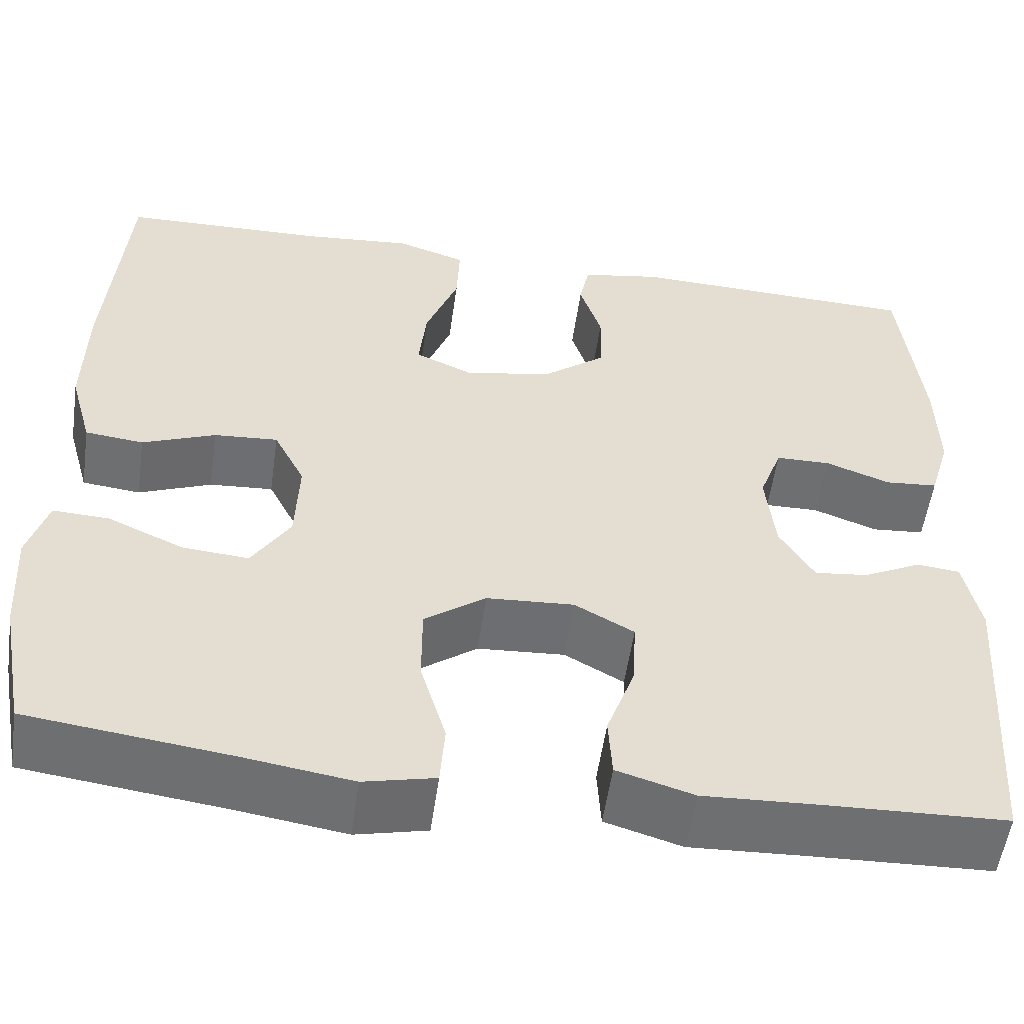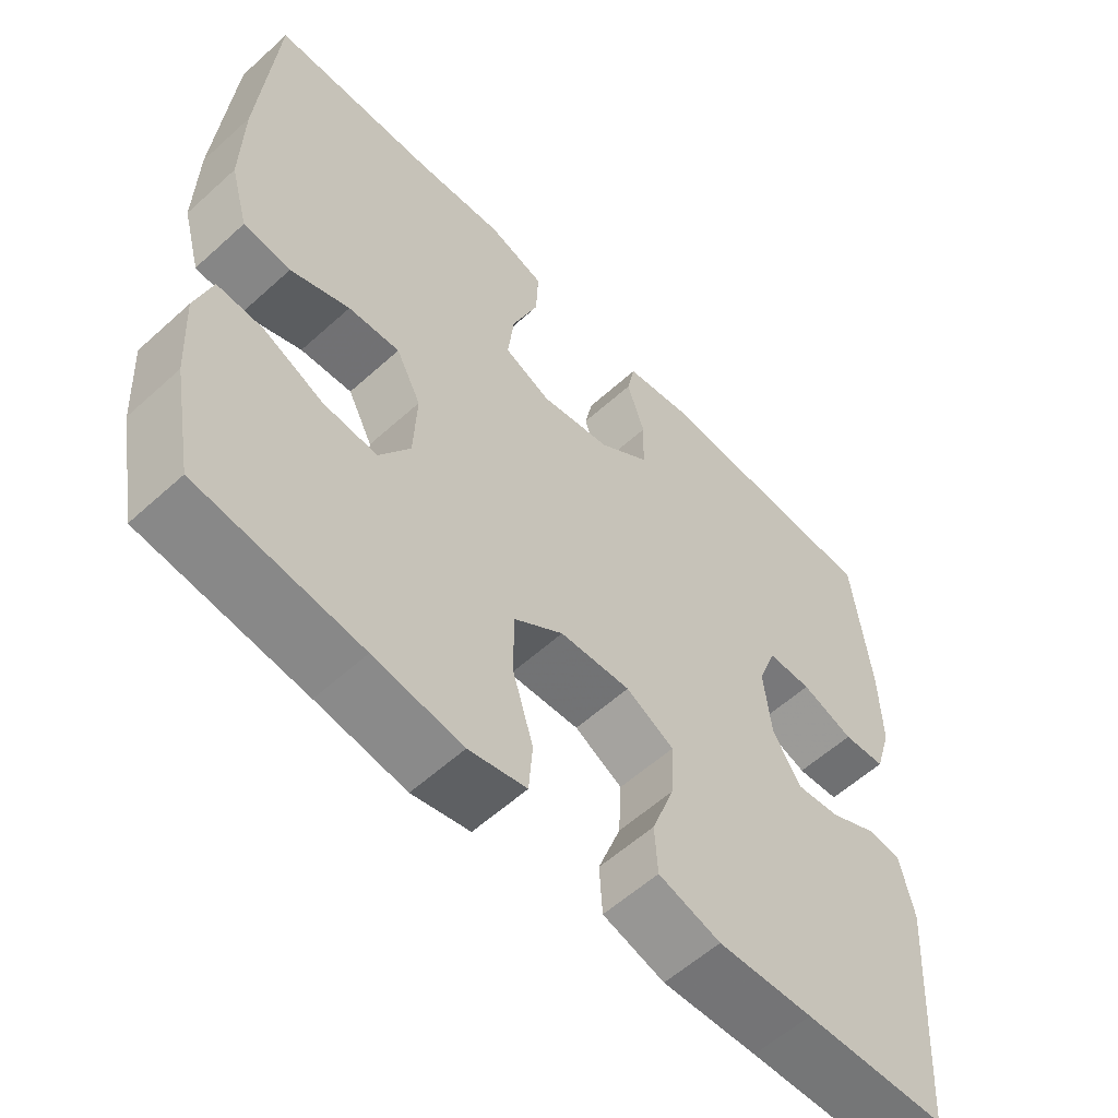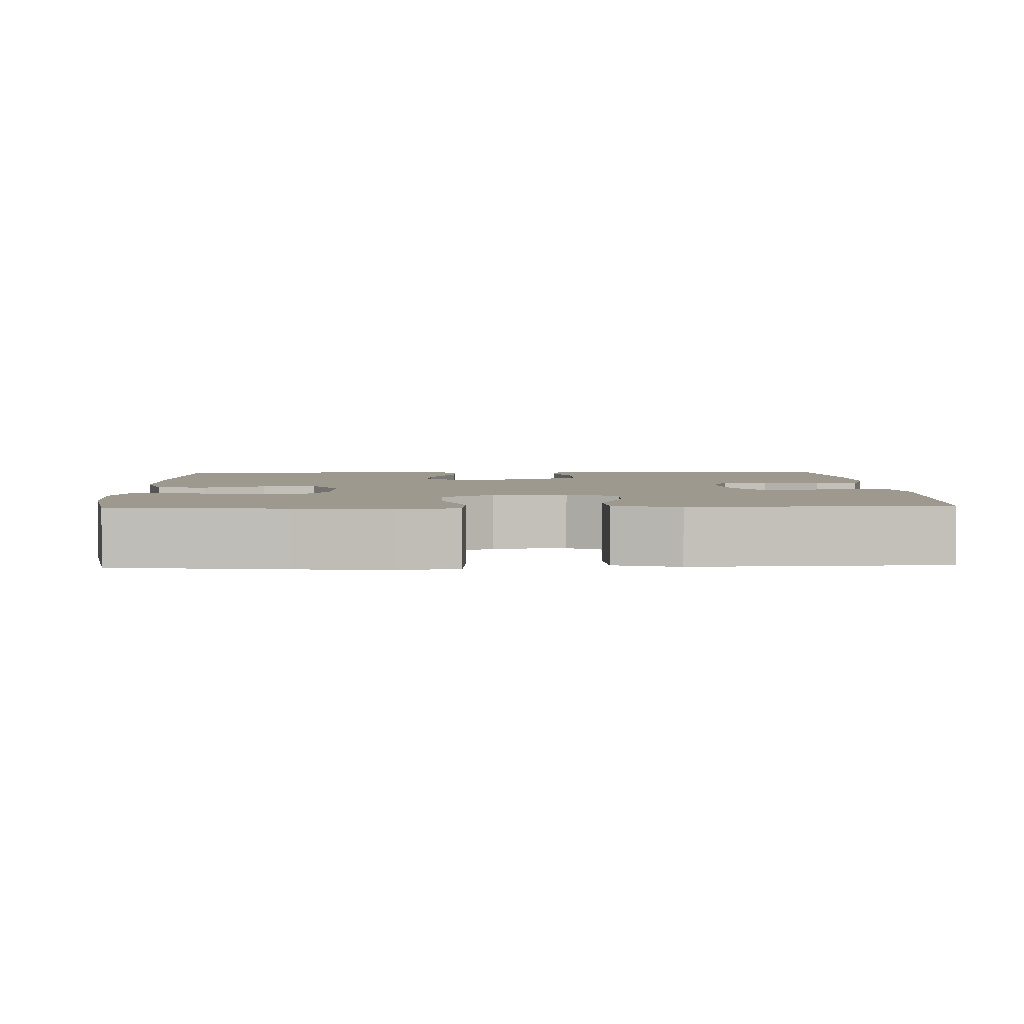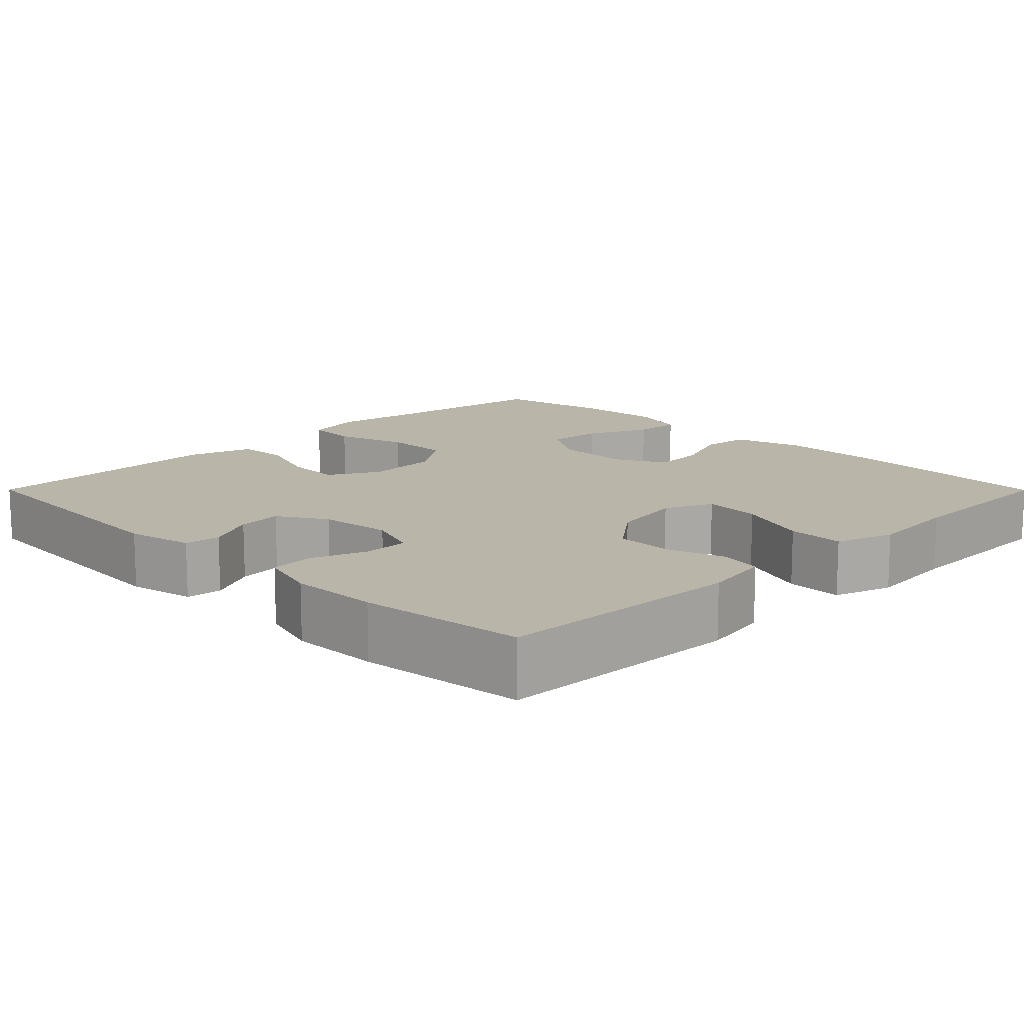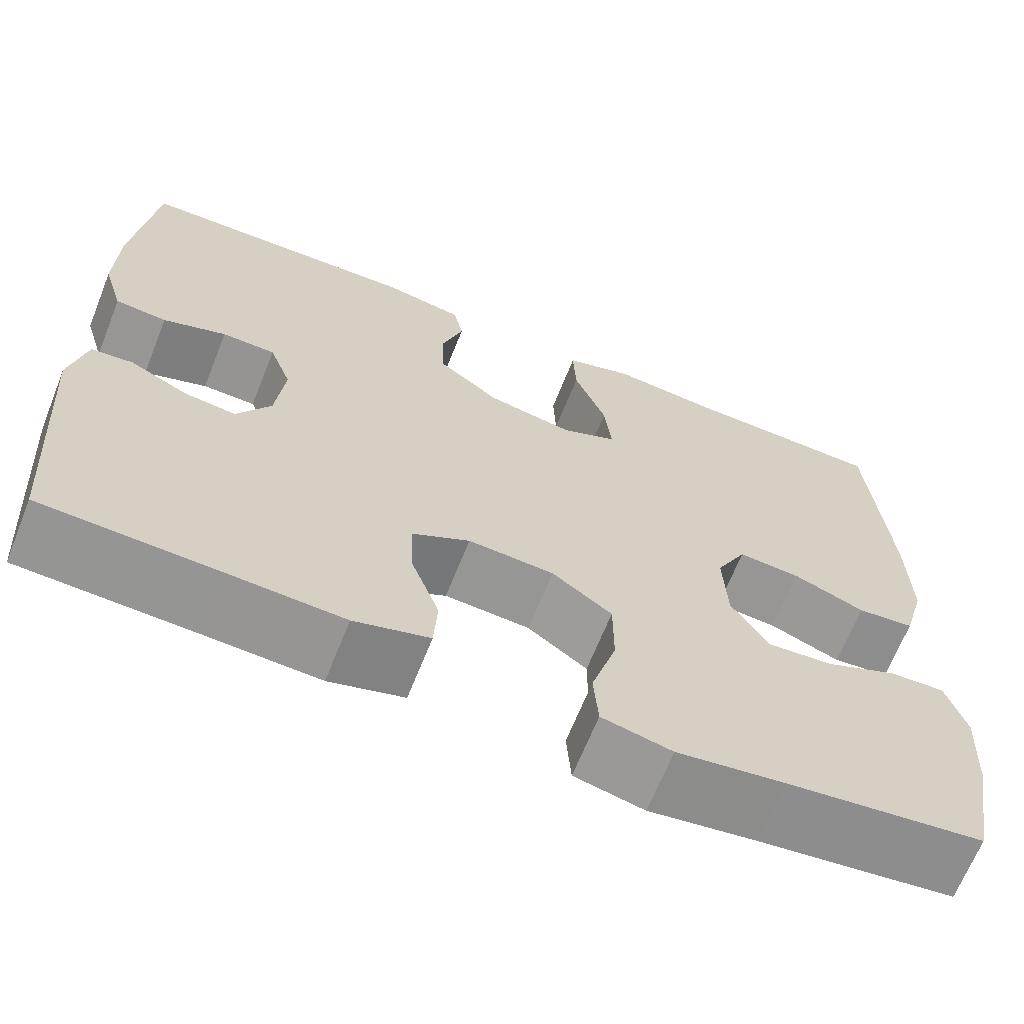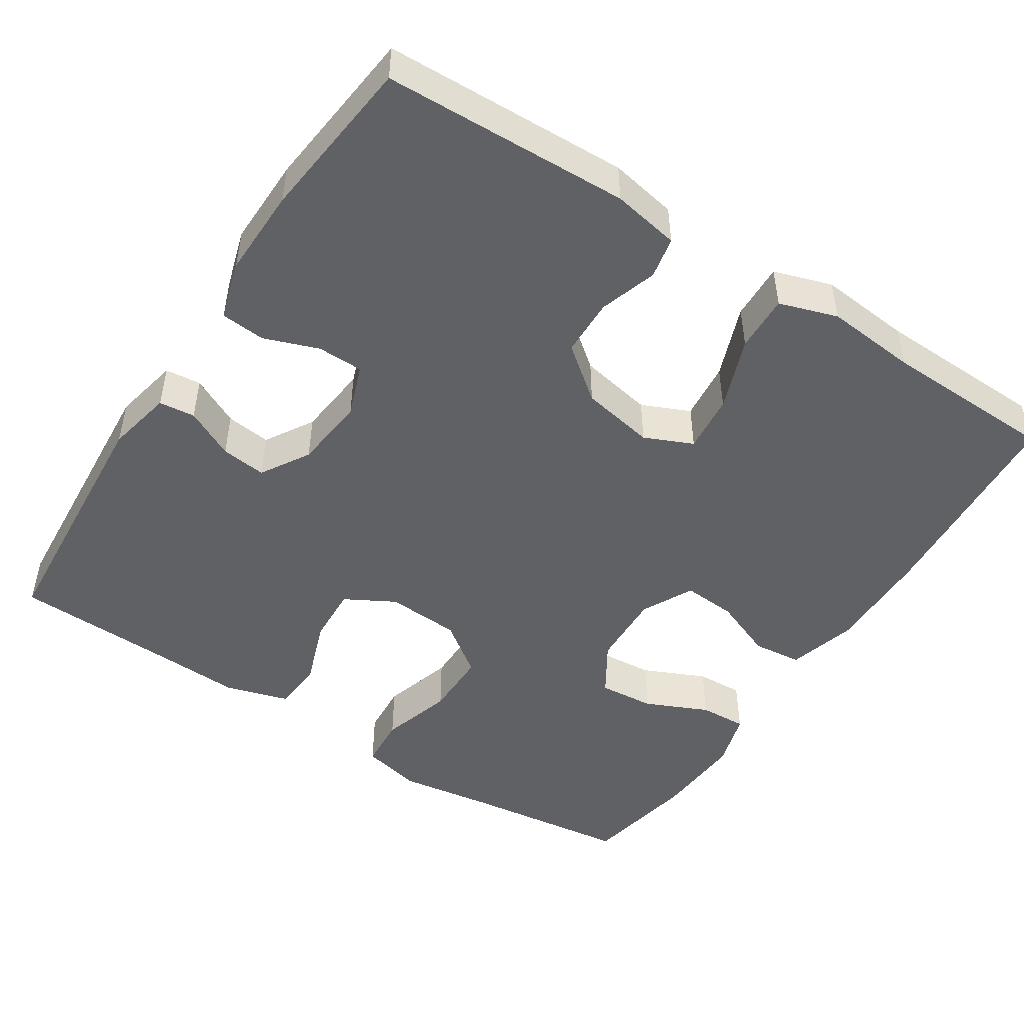
<metadata>
{"format":"obj","ext":"obj","renderer":"f3d","projection":"perspective","resolution":1024,"background":"white","views":[{"elev":-54.6,"azim":171.9,"up":"+Z"},{"elev":-58.1,"azim":133.1,"up":"+Z"},{"elev":3.4,"azim":177.8,"up":"+Y"},{"elev":13.4,"azim":-44.9,"up":"+Y"},{"elev":-66.9,"azim":-21.8,"up":"+Z"},{"elev":-48.4,"azim":-33.0,"up":"+Y"}]}
</metadata>
<code>
v 0.5 0.07 0.5
v 0.521 0.07 0.221
v 0.523 0.07 0.085
v 0.498 0.07 -0.005
v 0.434 0.07 -0.012
v 0.354 0.07 0.02
v 0.284 0.07 0.025
v 0.25 0.07 -0.042
v 0.254 0.07 -0.14
v 0.296 0.07 -0.207
v 0.369 0.07 -0.201
v 0.451 0.07 -0.164
v 0.513 0.07 -0.161
v 0.535 0.07 -0.234
v 0.528 0.07 -0.351
v 0.5 0.07 -0.5
v 0.28 0.07 -0.528
v 0.16 0.07 -0.546
v 0.082 0.07 -0.528
v 0.077 0.07 -0.46
v 0.105 0.07 -0.366
v 0.105 0.07 -0.279
v 0.038 0.07 -0.23
v -0.058 0.07 -0.224
v -0.123 0.07 -0.26
v -0.119 0.07 -0.335
v -0.088 0.07 -0.421
v -0.092 0.07 -0.488
v -0.176 0.07 -0.513
v -0.305 0.07 -0.507
v -0.5 0.07 -0.5
v -0.524 0.07 -0.166
v -0.506 0.07 -0.08
v -0.459 0.07 -0.075
v -0.395 0.07 -0.107
v -0.336 0.07 -0.114
v -0.298 0.07 -0.051
v -0.288 0.07 0.044
v -0.313 0.07 0.112
v -0.373 0.07 0.113
v -0.444 0.07 0.087
v -0.502 0.07 0.092
v -0.525 0.07 0.169
v -0.523 0.07 0.285
v -0.5 0.07 0.5
v -0.179 0.07 0.511
v -0.091 0.07 0.495
v -0.08 0.07 0.441
v -0.104 0.07 0.366
v -0.102 0.07 0.291
v -0.033 0.07 0.237
v 0.063 0.07 0.219
v 0.126 0.07 0.247
v 0.118 0.07 0.323
v 0.082 0.07 0.418
v 0.079 0.07 0.492
v 0.155 0.07 0.517
v 0.275 0.07 0.506
v 0.5 0 0.5
v 0.521 0 0.221
v 0.523 0 0.085
v 0.498 0 -0.005
v 0.434 0 -0.012
v 0.354 0 0.02
v 0.284 0 0.025
v 0.25 0 -0.042
v 0.254 0 -0.14
v 0.296 0 -0.207
v 0.369 0 -0.201
v 0.451 0 -0.164
v 0.513 0 -0.161
v 0.535 0 -0.234
v 0.528 0 -0.351
v 0.5 0 -0.5
v 0.28 0 -0.528
v 0.16 0 -0.546
v 0.082 0 -0.528
v 0.077 0 -0.46
v 0.105 0 -0.366
v 0.105 0 -0.279
v 0.038 0 -0.23
v -0.058 0 -0.224
v -0.123 0 -0.26
v -0.119 0 -0.335
v -0.088 0 -0.421
v -0.092 0 -0.488
v -0.176 0 -0.513
v -0.305 0 -0.507
v -0.5 0 -0.5
v -0.524 0 -0.166
v -0.506 0 -0.08
v -0.459 0 -0.075
v -0.395 0 -0.107
v -0.336 0 -0.114
v -0.298 0 -0.051
v -0.288 0 0.044
v -0.313 0 0.112
v -0.373 0 0.113
v -0.444 0 0.087
v -0.502 0 0.092
v -0.525 0 0.169
v -0.523 0 0.285
v -0.5 0 0.5
v -0.179 0 0.511
v -0.091 0 0.495
v -0.08 0 0.441
v -0.104 0 0.366
v -0.102 0 0.291
v -0.033 0 0.237
v 0.063 0 0.219
v 0.126 0 0.247
v 0.118 0 0.323
v 0.082 0 0.418
v 0.079 0 0.492
v 0.155 0 0.517
v 0.275 0 0.506
f 56 57 58
f 55 56 58
f 54 55 58
f 4 5 6
f 3 4 6
f 2 3 6
f 1 2 6
f 58 1 6
f 54 58 6
f 53 54 6
f 52 53 6 7
f 51 52 7 8
f 50 51 8 9
f 47 48 49
f 46 47 49
f 45 46 49
f 44 45 49
f 43 44 49
f 42 43 49
f 41 42 49
f 40 41 49
f 39 40 49 50
f 50 9 10
f 39 50 10
f 38 39 10
f 33 34 35
f 32 33 35
f 31 32 35
f 30 31 35
f 30 35 36
f 29 30 36
f 28 29 36
f 27 28 36
f 26 27 36
f 25 26 36 37
f 19 20 21
f 18 19 21
f 17 18 21
f 16 17 21
f 15 16 21
f 14 15 21
f 13 14 21
f 12 13 21
f 11 12 21
f 10 11 21 22
f 38 10 22 23
f 24 25 37 38
f 23 24 38
f 116 115 114
f 116 114 113
f 116 113 112
f 64 63 62
f 64 62 61
f 64 61 60
f 64 60 59
f 64 59 116
f 64 116 112
f 64 112 111
f 65 64 111 110
f 66 65 110 109
f 67 66 109 108
f 107 106 105
f 107 105 104
f 107 104 103
f 107 103 102
f 107 102 101
f 107 101 100
f 107 100 99
f 107 99 98
f 108 107 98 97
f 68 67 108
f 68 108 97
f 68 97 96
f 93 92 91
f 93 91 90
f 93 90 89
f 93 89 88
f 94 93 88
f 94 88 87
f 94 87 86
f 94 86 85
f 94 85 84
f 95 94 84 83
f 79 78 77
f 79 77 76
f 79 76 75
f 79 75 74
f 79 74 73
f 79 73 72
f 79 72 71
f 79 71 70
f 79 70 69
f 80 79 69 68
f 81 80 68 96
f 96 95 83 82
f 96 82 81
f 1 59 60 2
f 2 60 61 3
f 3 61 62 4
f 4 62 63 5
f 5 63 64 6
f 6 64 65 7
f 7 65 66 8
f 8 66 67 9
f 9 67 68 10
f 10 68 69 11
f 11 69 70 12
f 12 70 71 13
f 13 71 72 14
f 14 72 73 15
f 15 73 74 16
f 16 74 75 17
f 17 75 76 18
f 18 76 77 19
f 19 77 78 20
f 20 78 79 21
f 21 79 80 22
f 22 80 81 23
f 23 81 82 24
f 24 82 83 25
f 25 83 84 26
f 26 84 85 27
f 27 85 86 28
f 28 86 87 29
f 29 87 88 30
f 30 88 89 31
f 31 89 90 32
f 32 90 91 33
f 33 91 92 34
f 34 92 93 35
f 35 93 94 36
f 36 94 95 37
f 37 95 96 38
f 38 96 97 39
f 39 97 98 40
f 40 98 99 41
f 41 99 100 42
f 42 100 101 43
f 43 101 102 44
f 44 102 103 45
f 45 103 104 46
f 46 104 105 47
f 47 105 106 48
f 48 106 107 49
f 49 107 108 50
f 50 108 109 51
f 51 109 110 52
f 52 110 111 53
f 53 111 112 54
f 54 112 113 55
f 55 113 114 56
f 56 114 115 57
f 57 115 116 58
f 58 116 59 1

</code>
